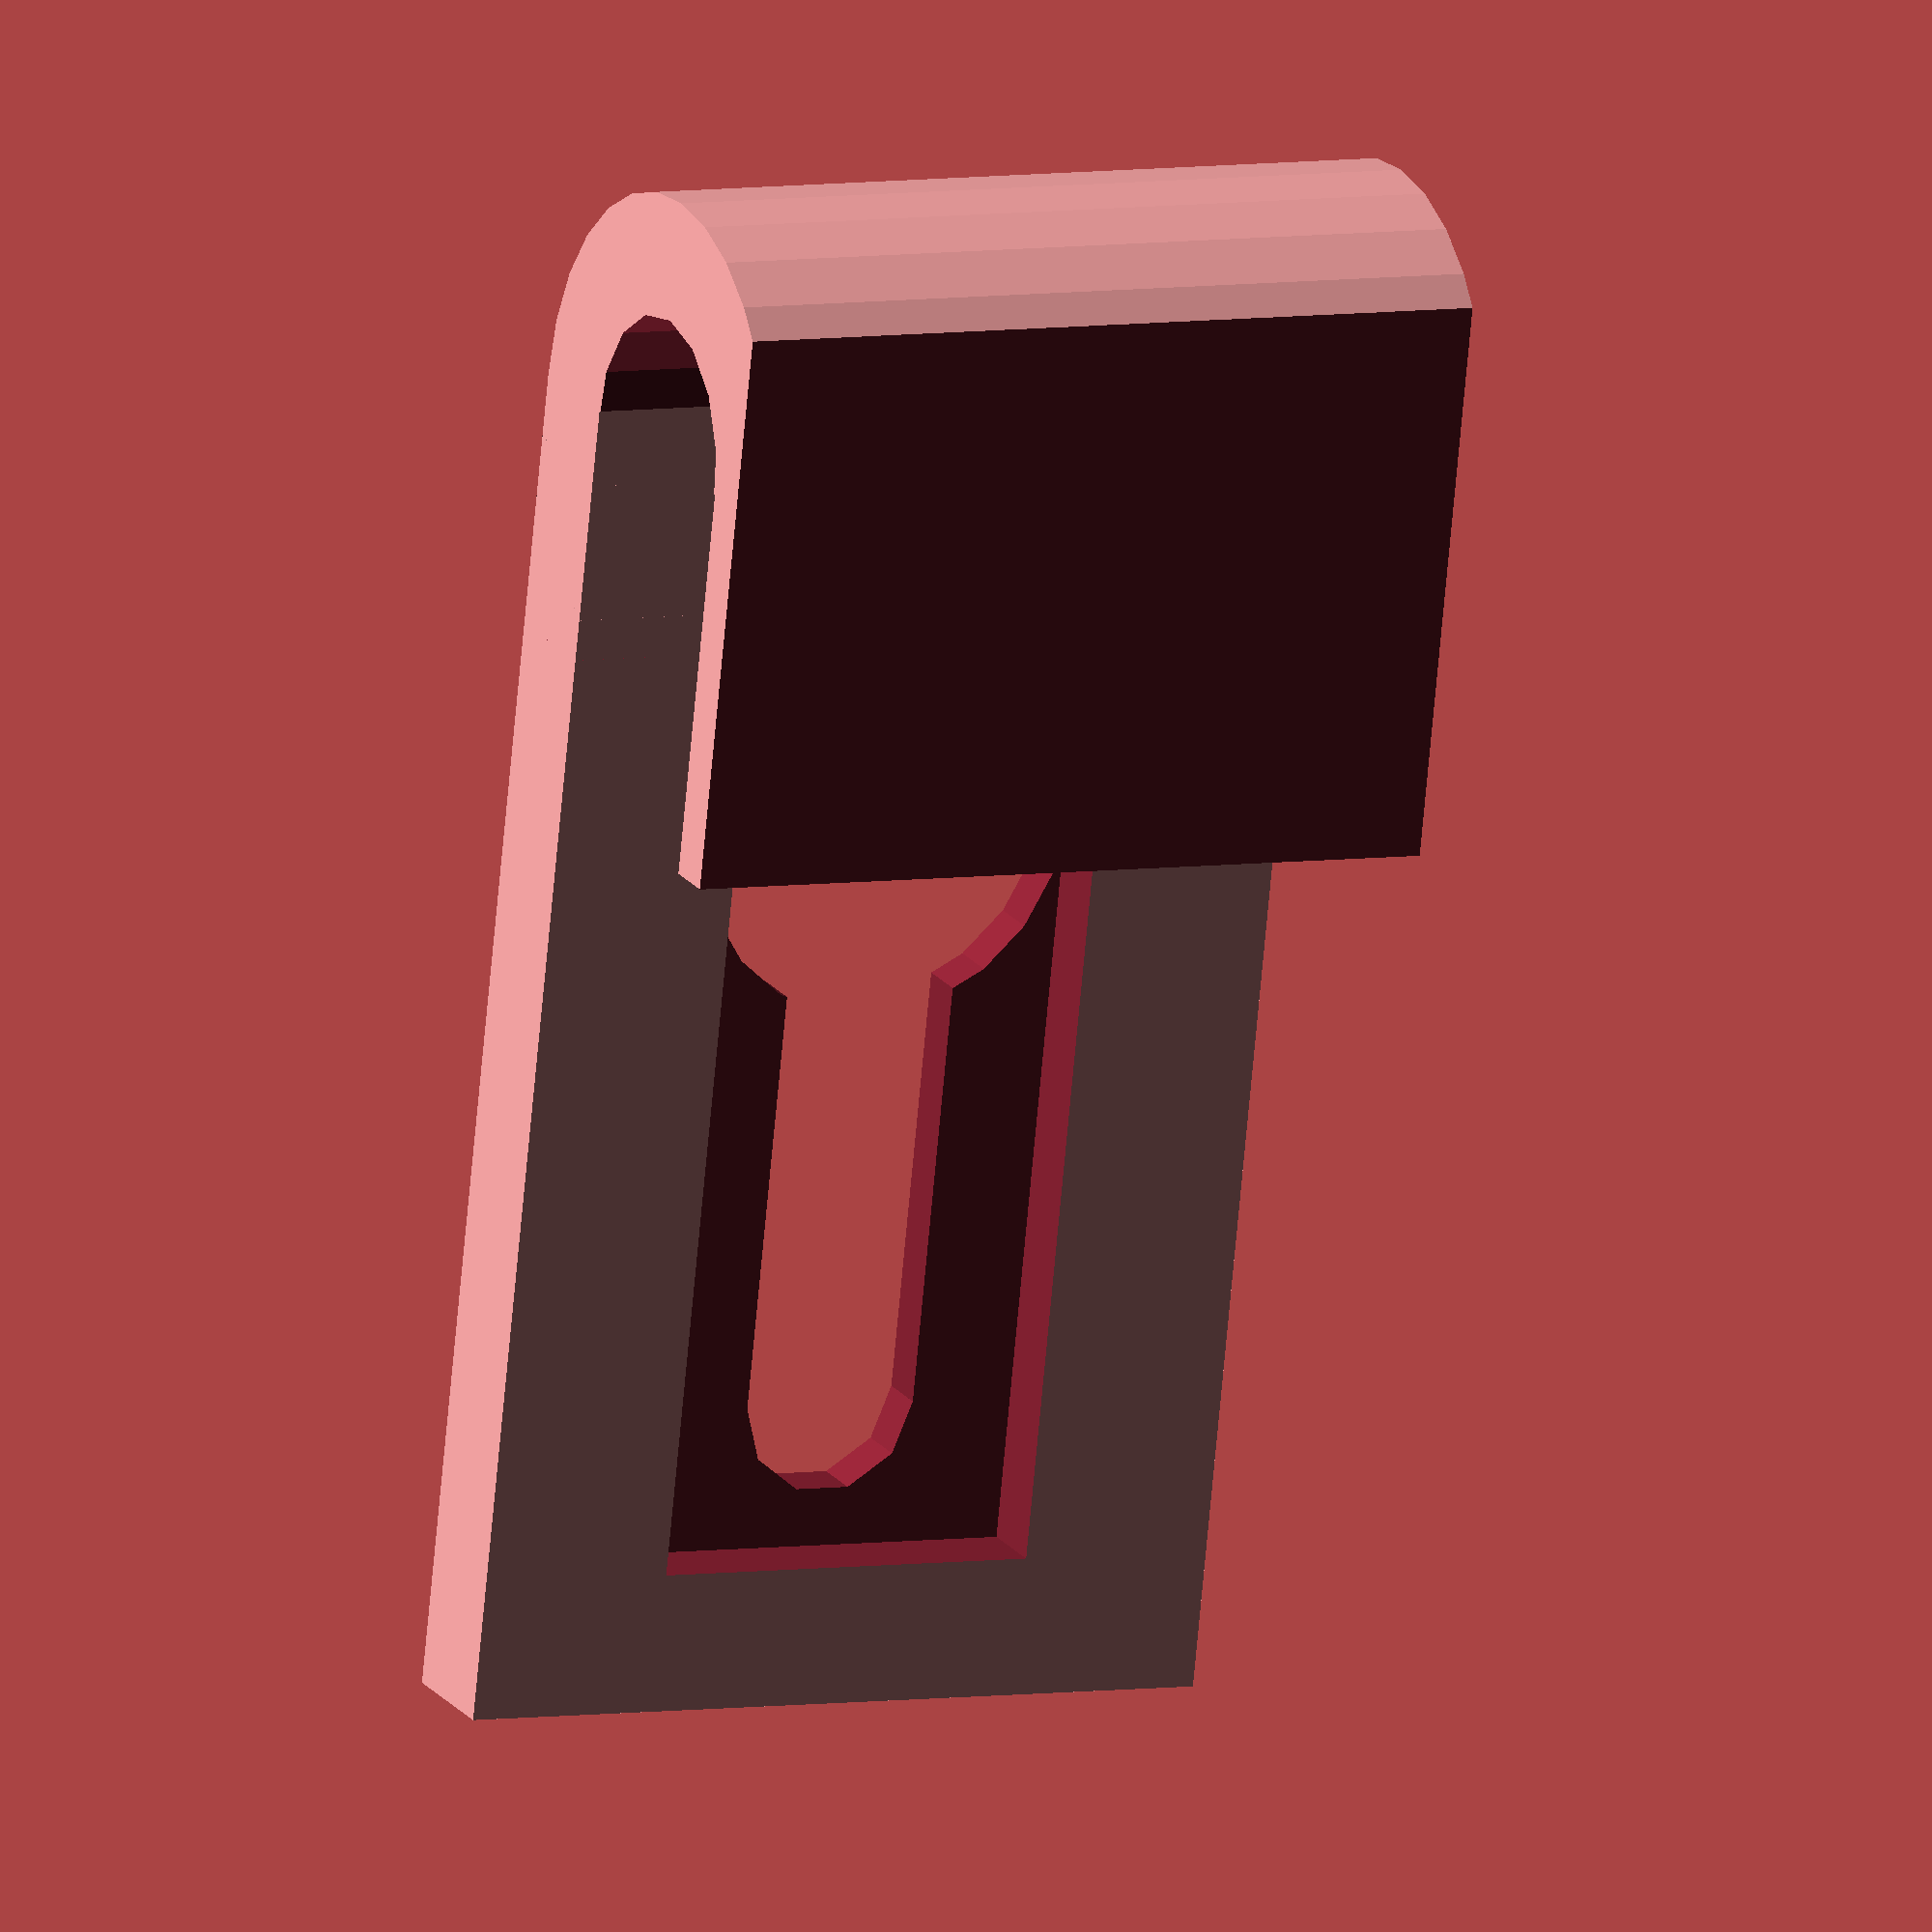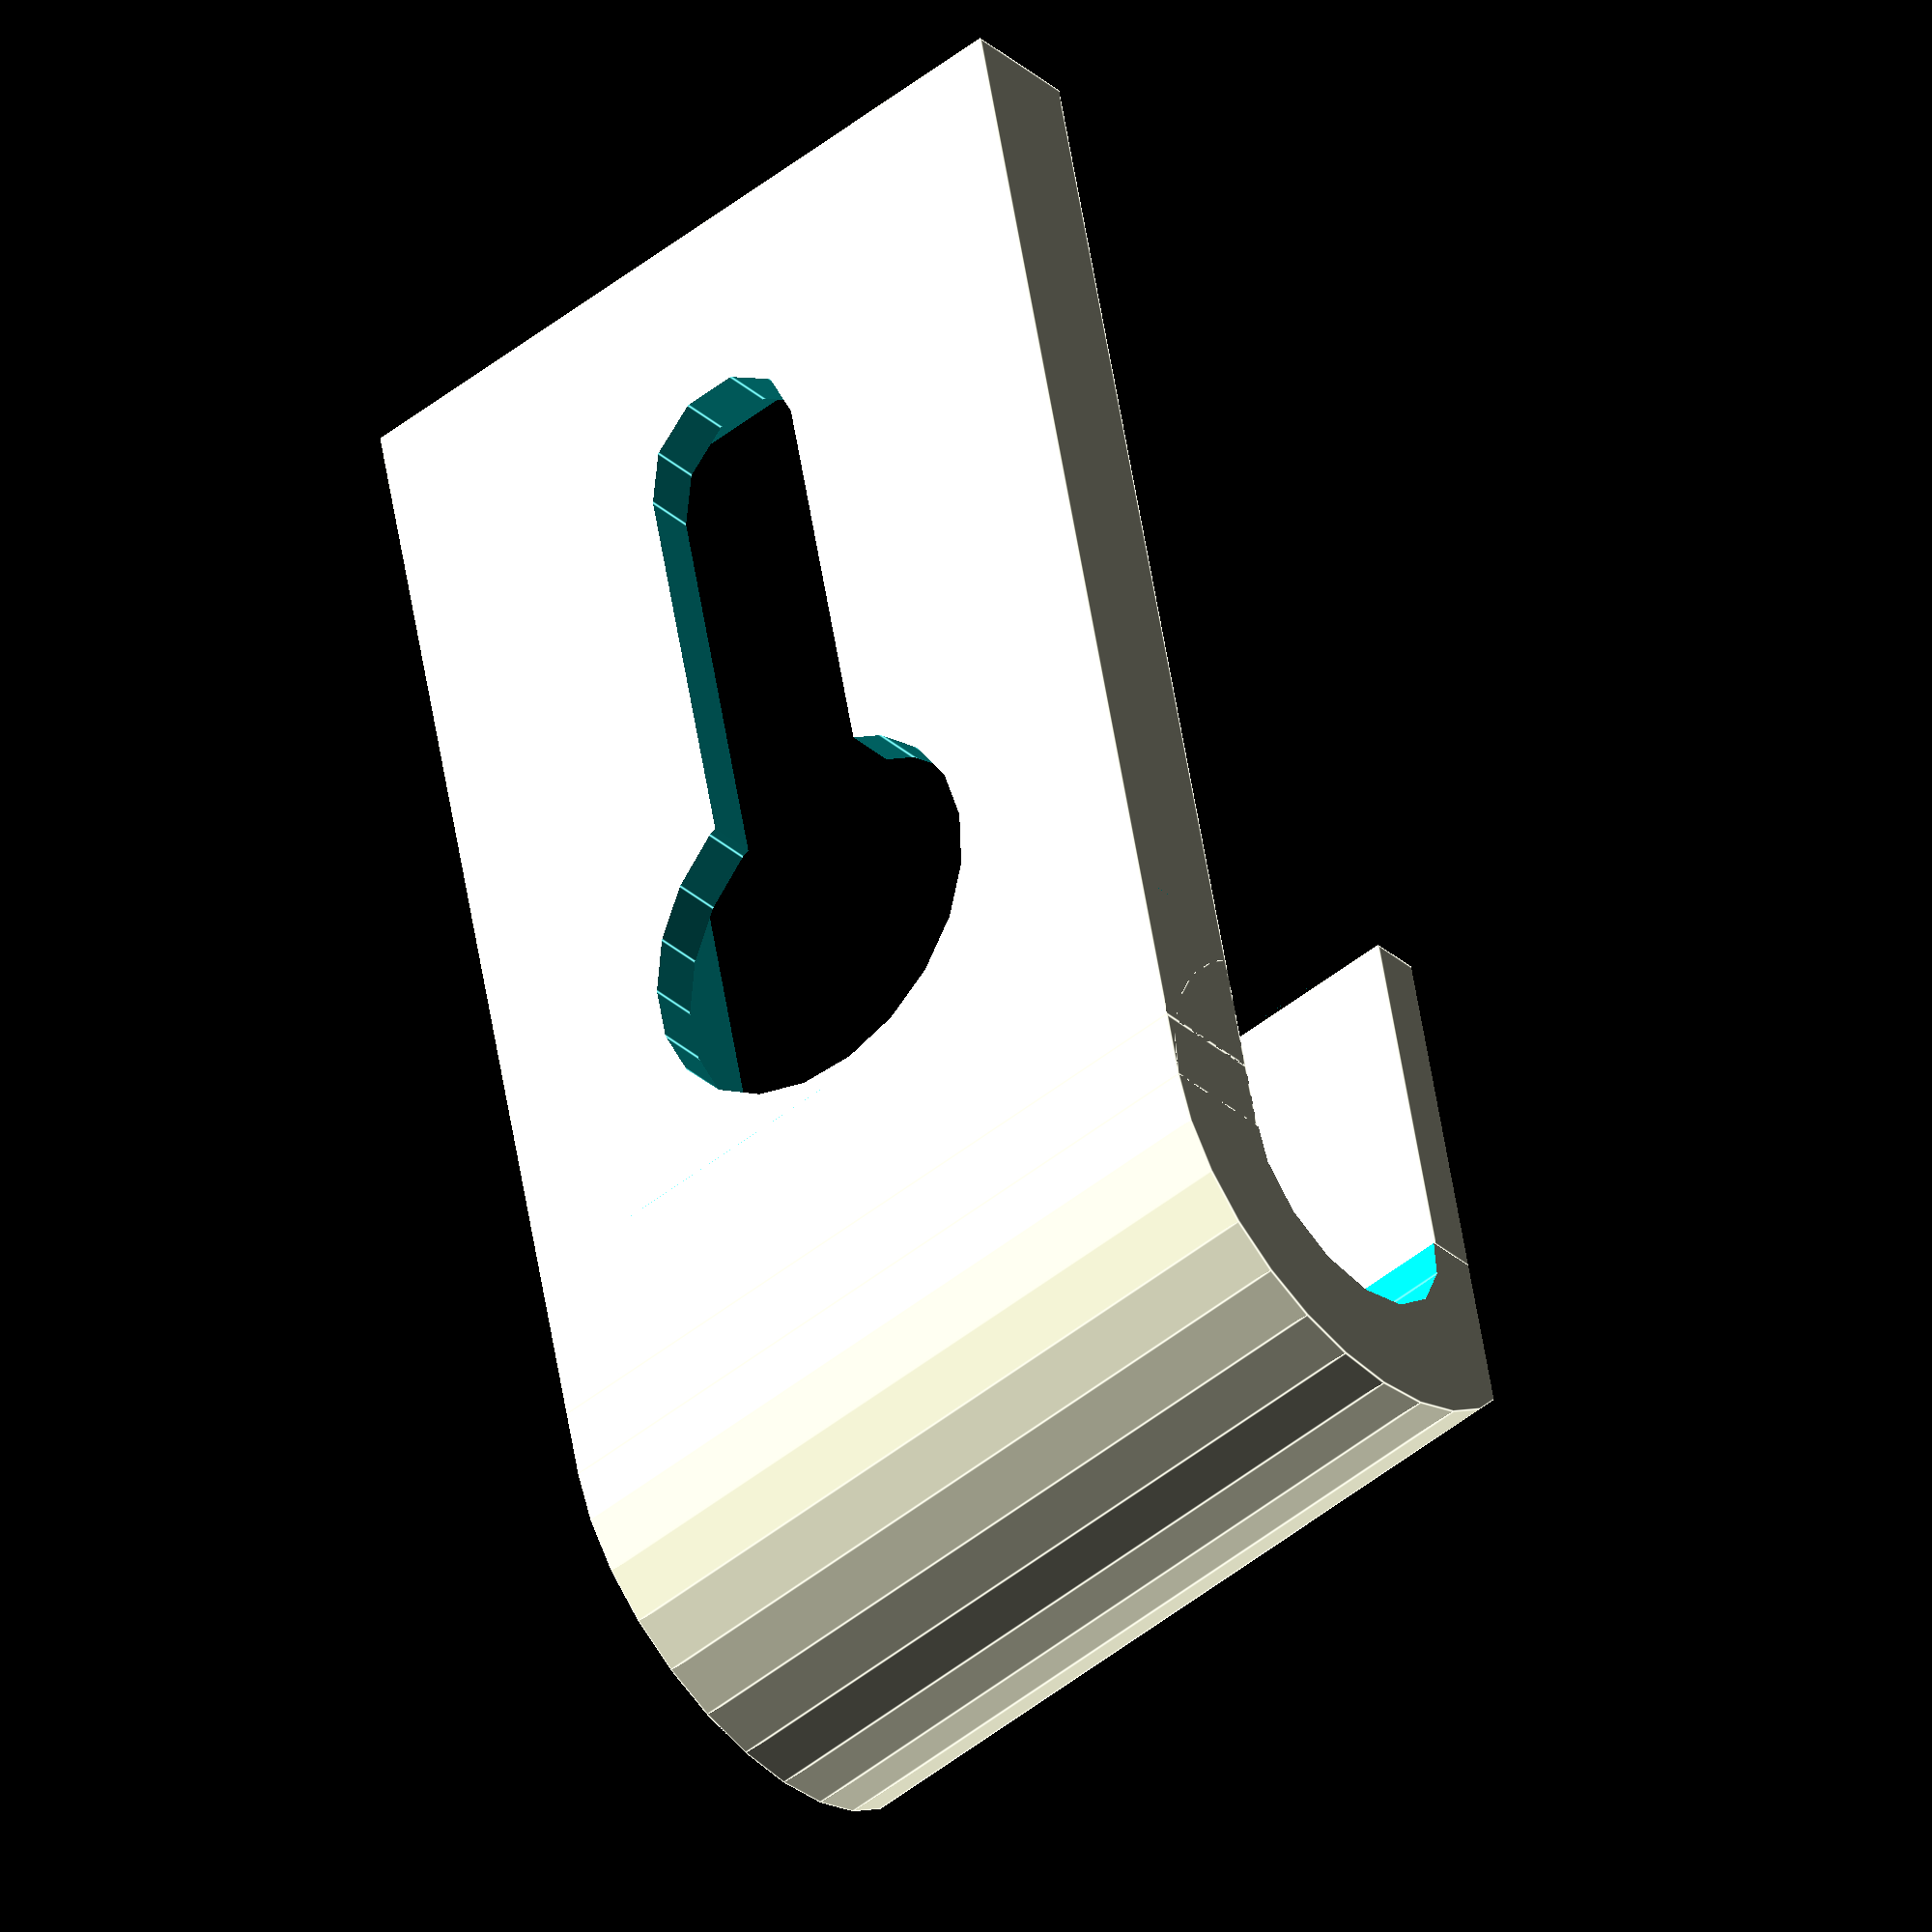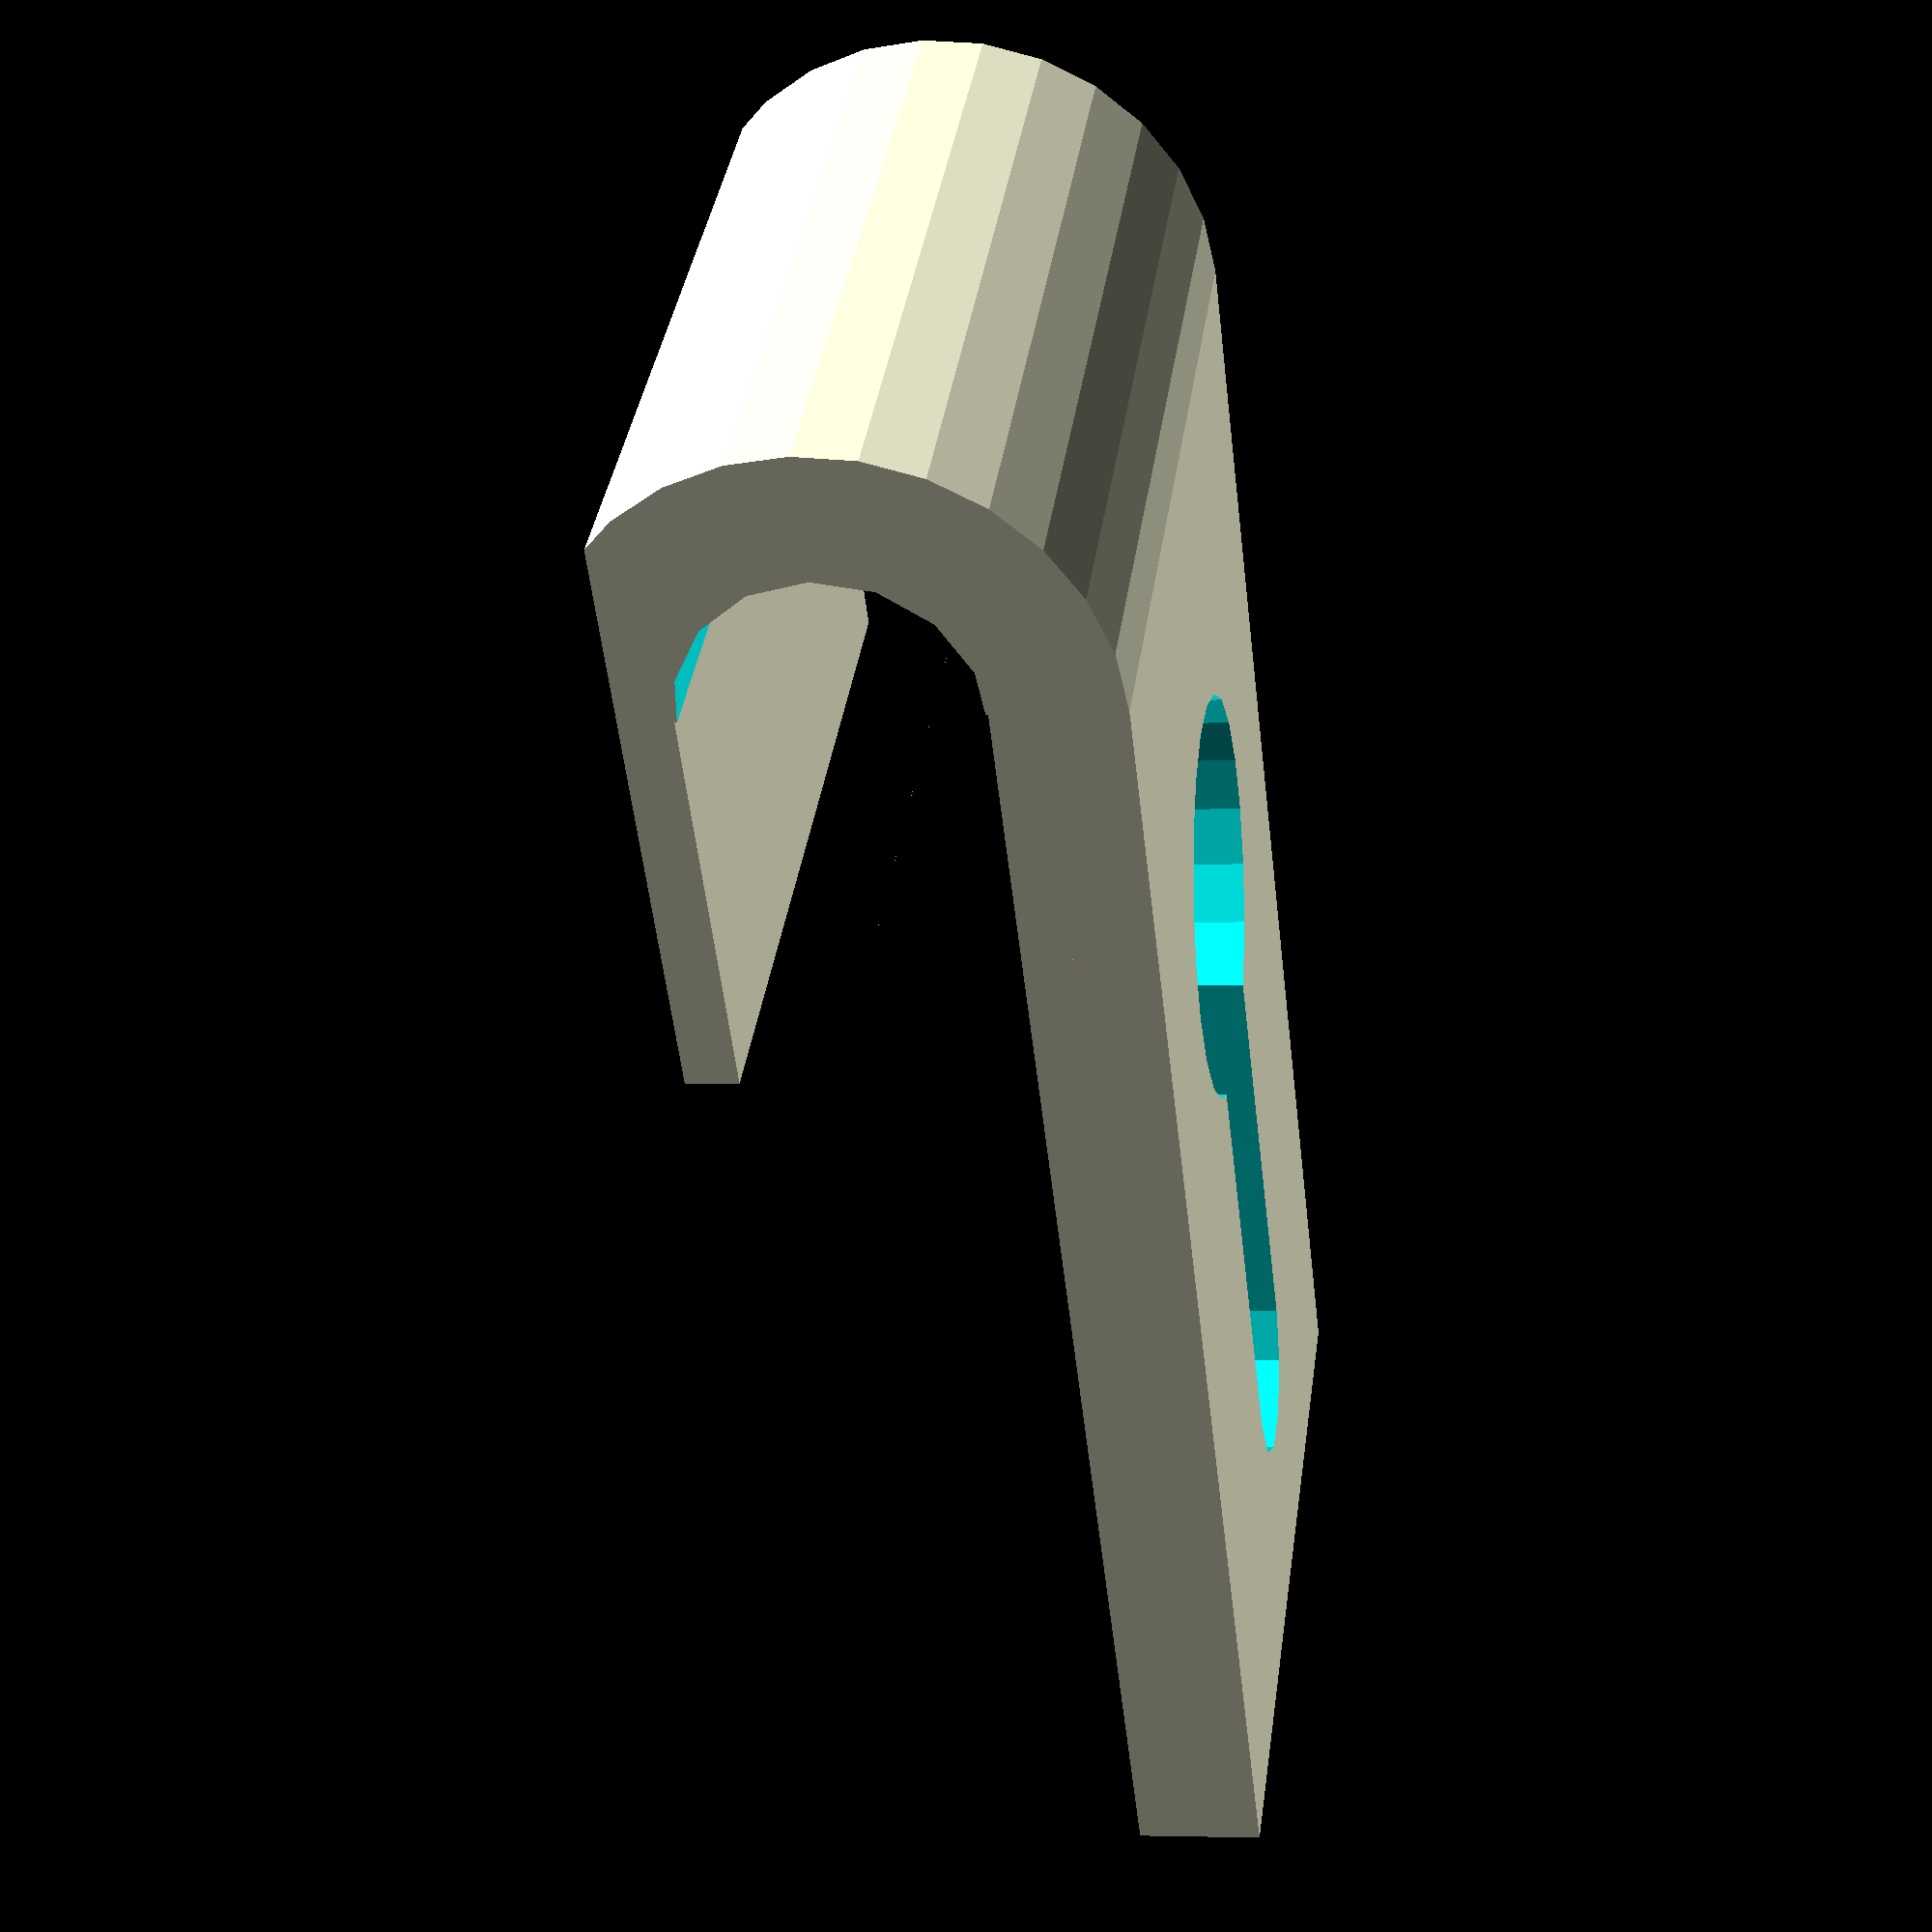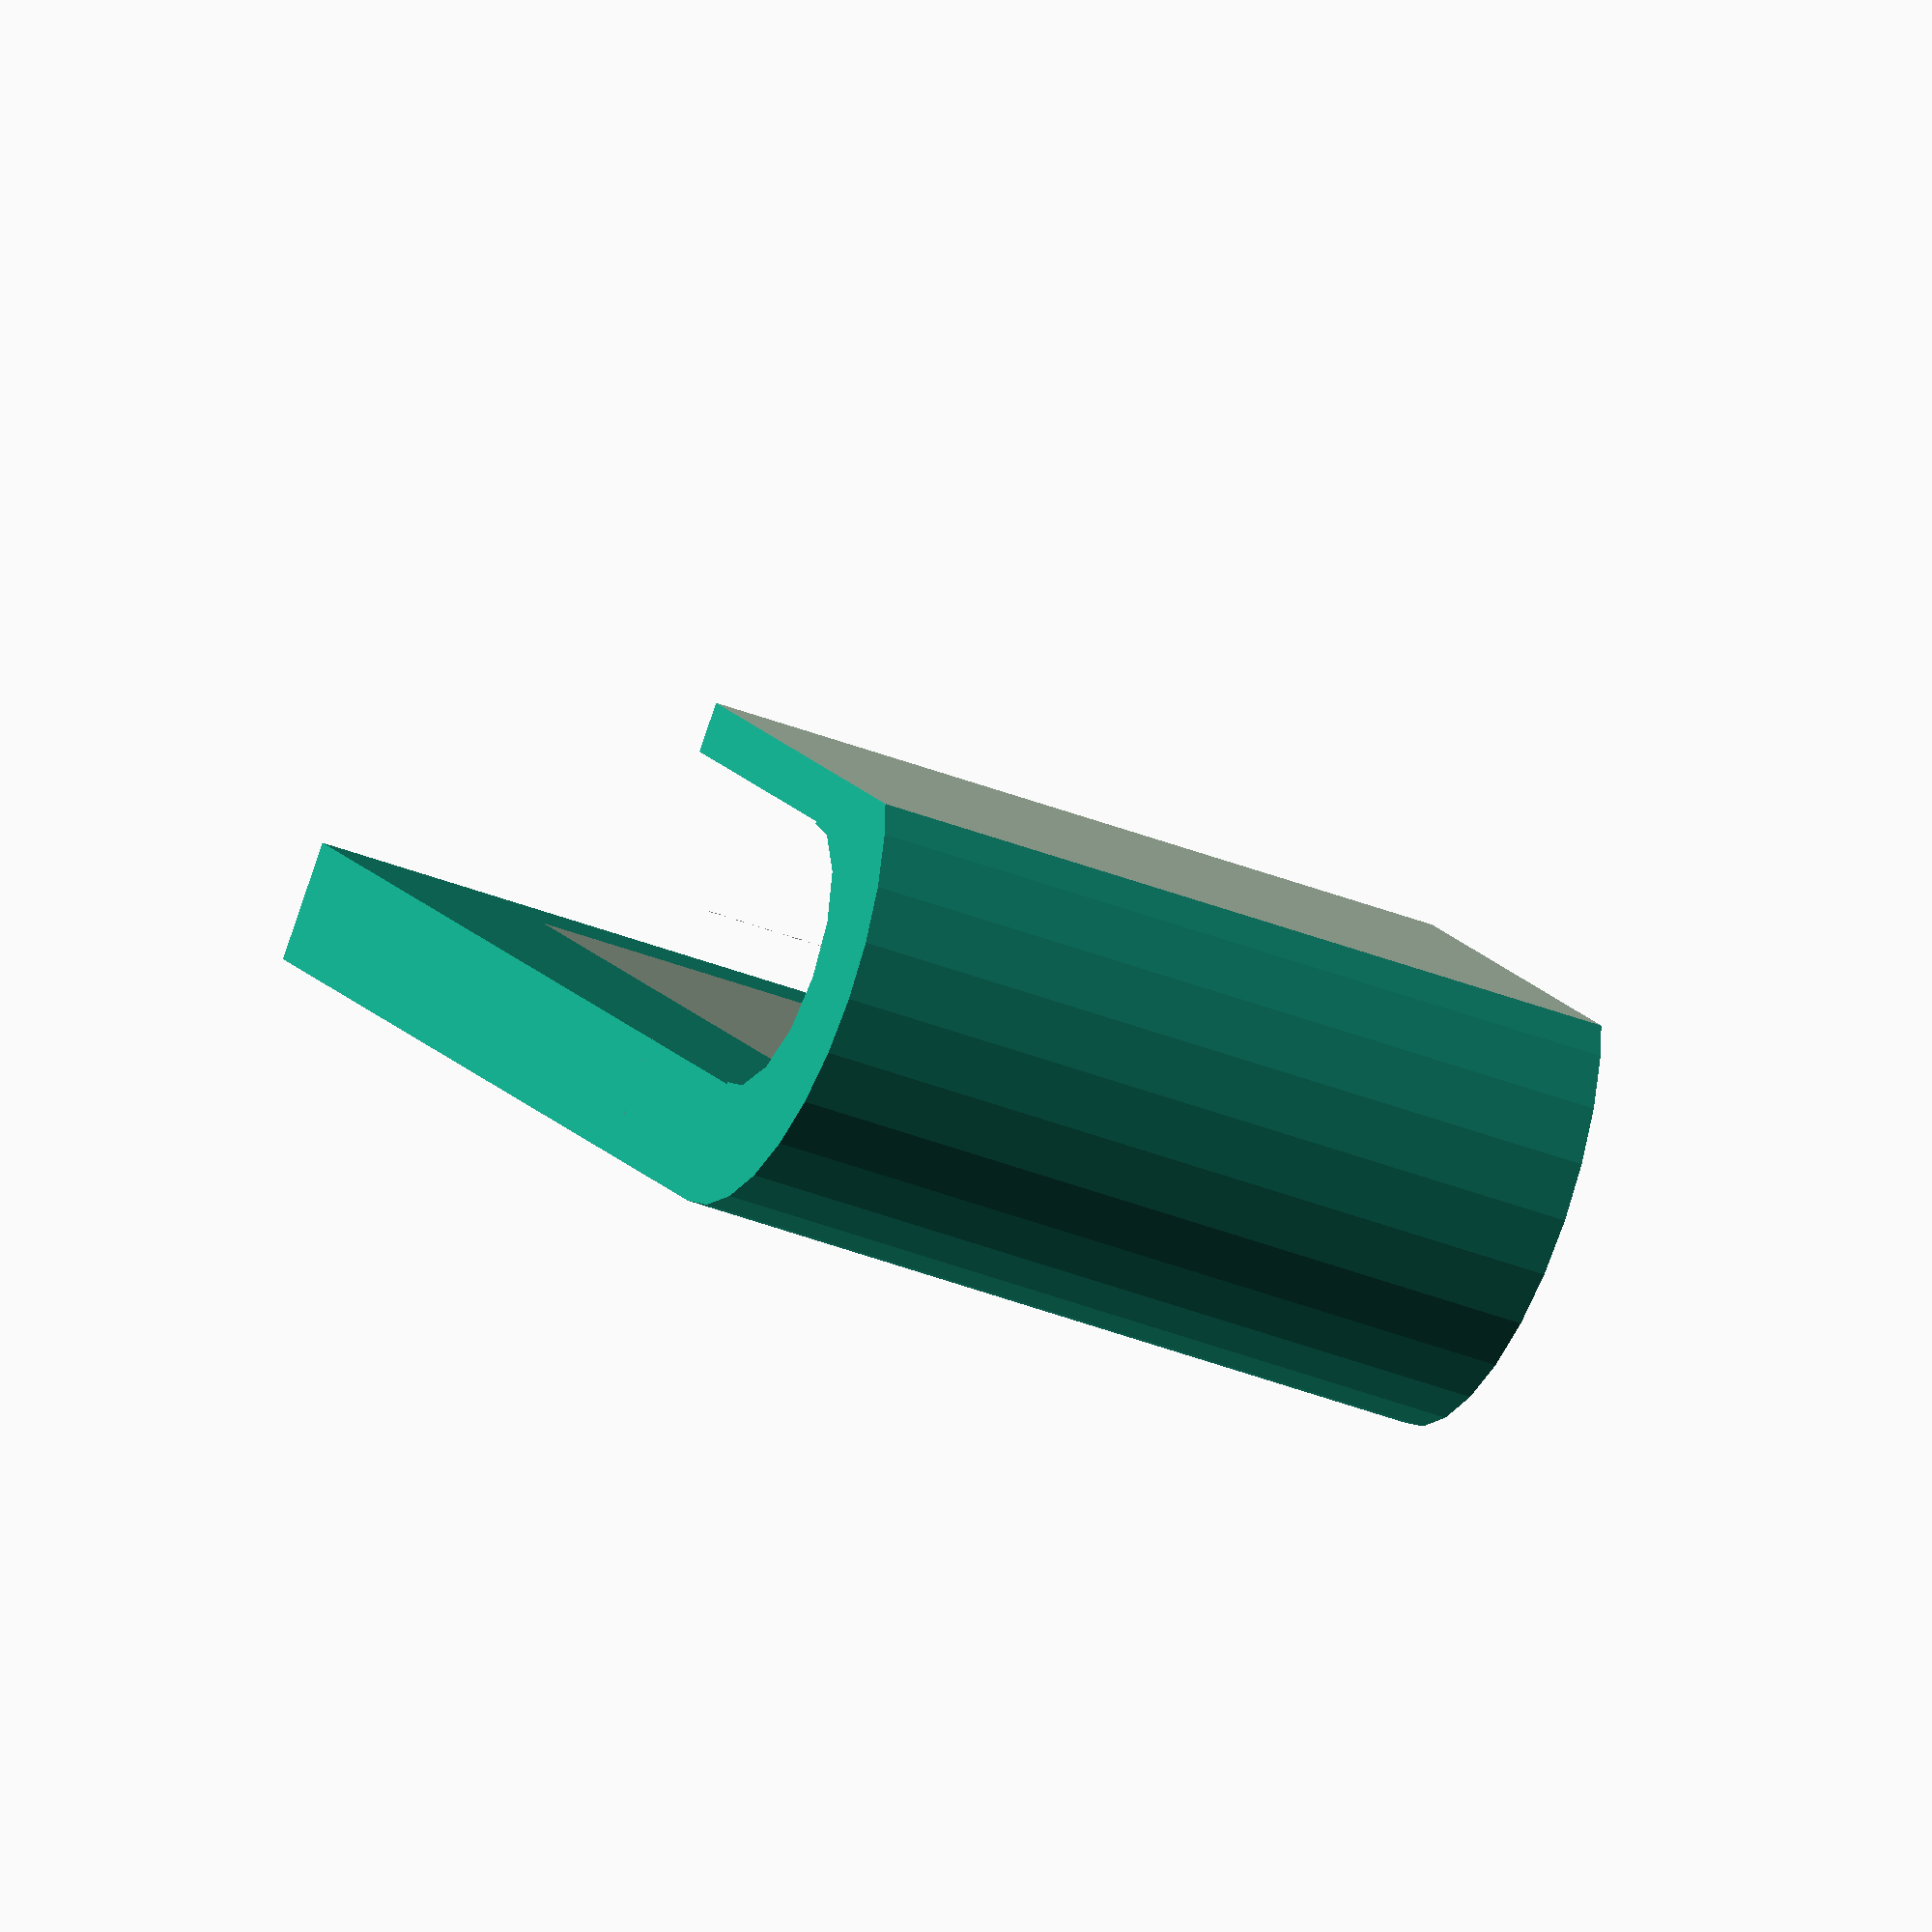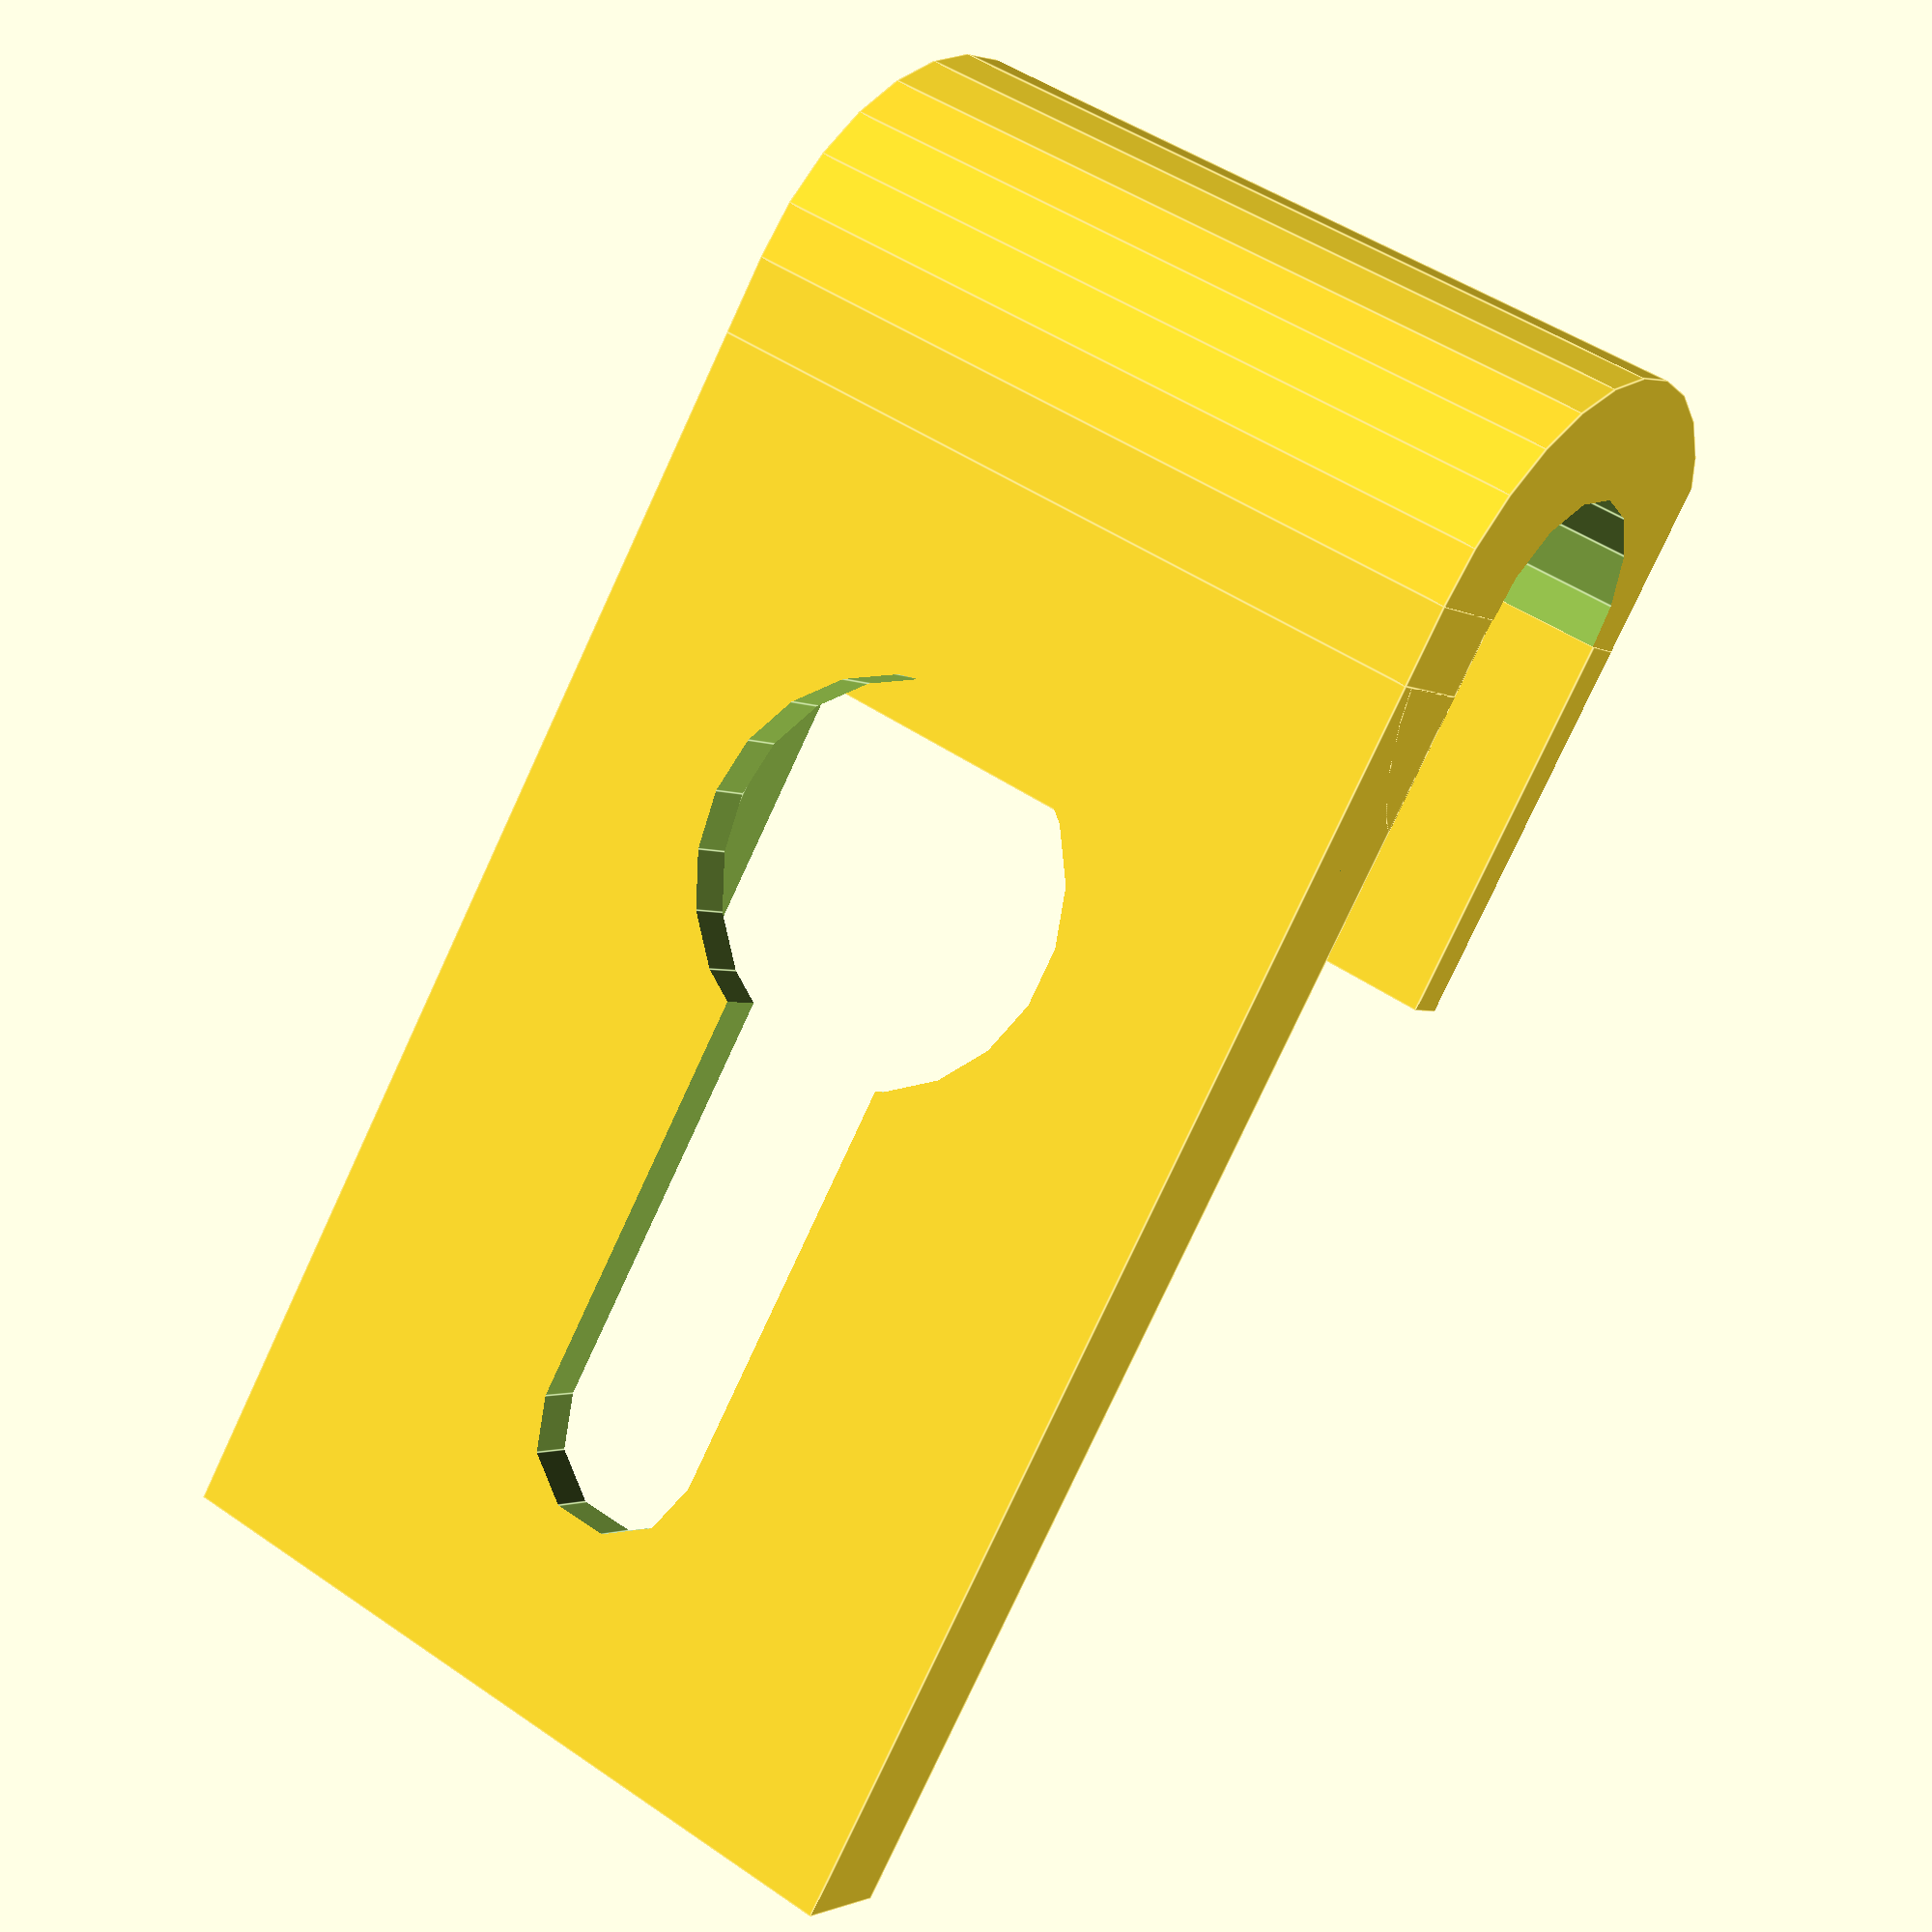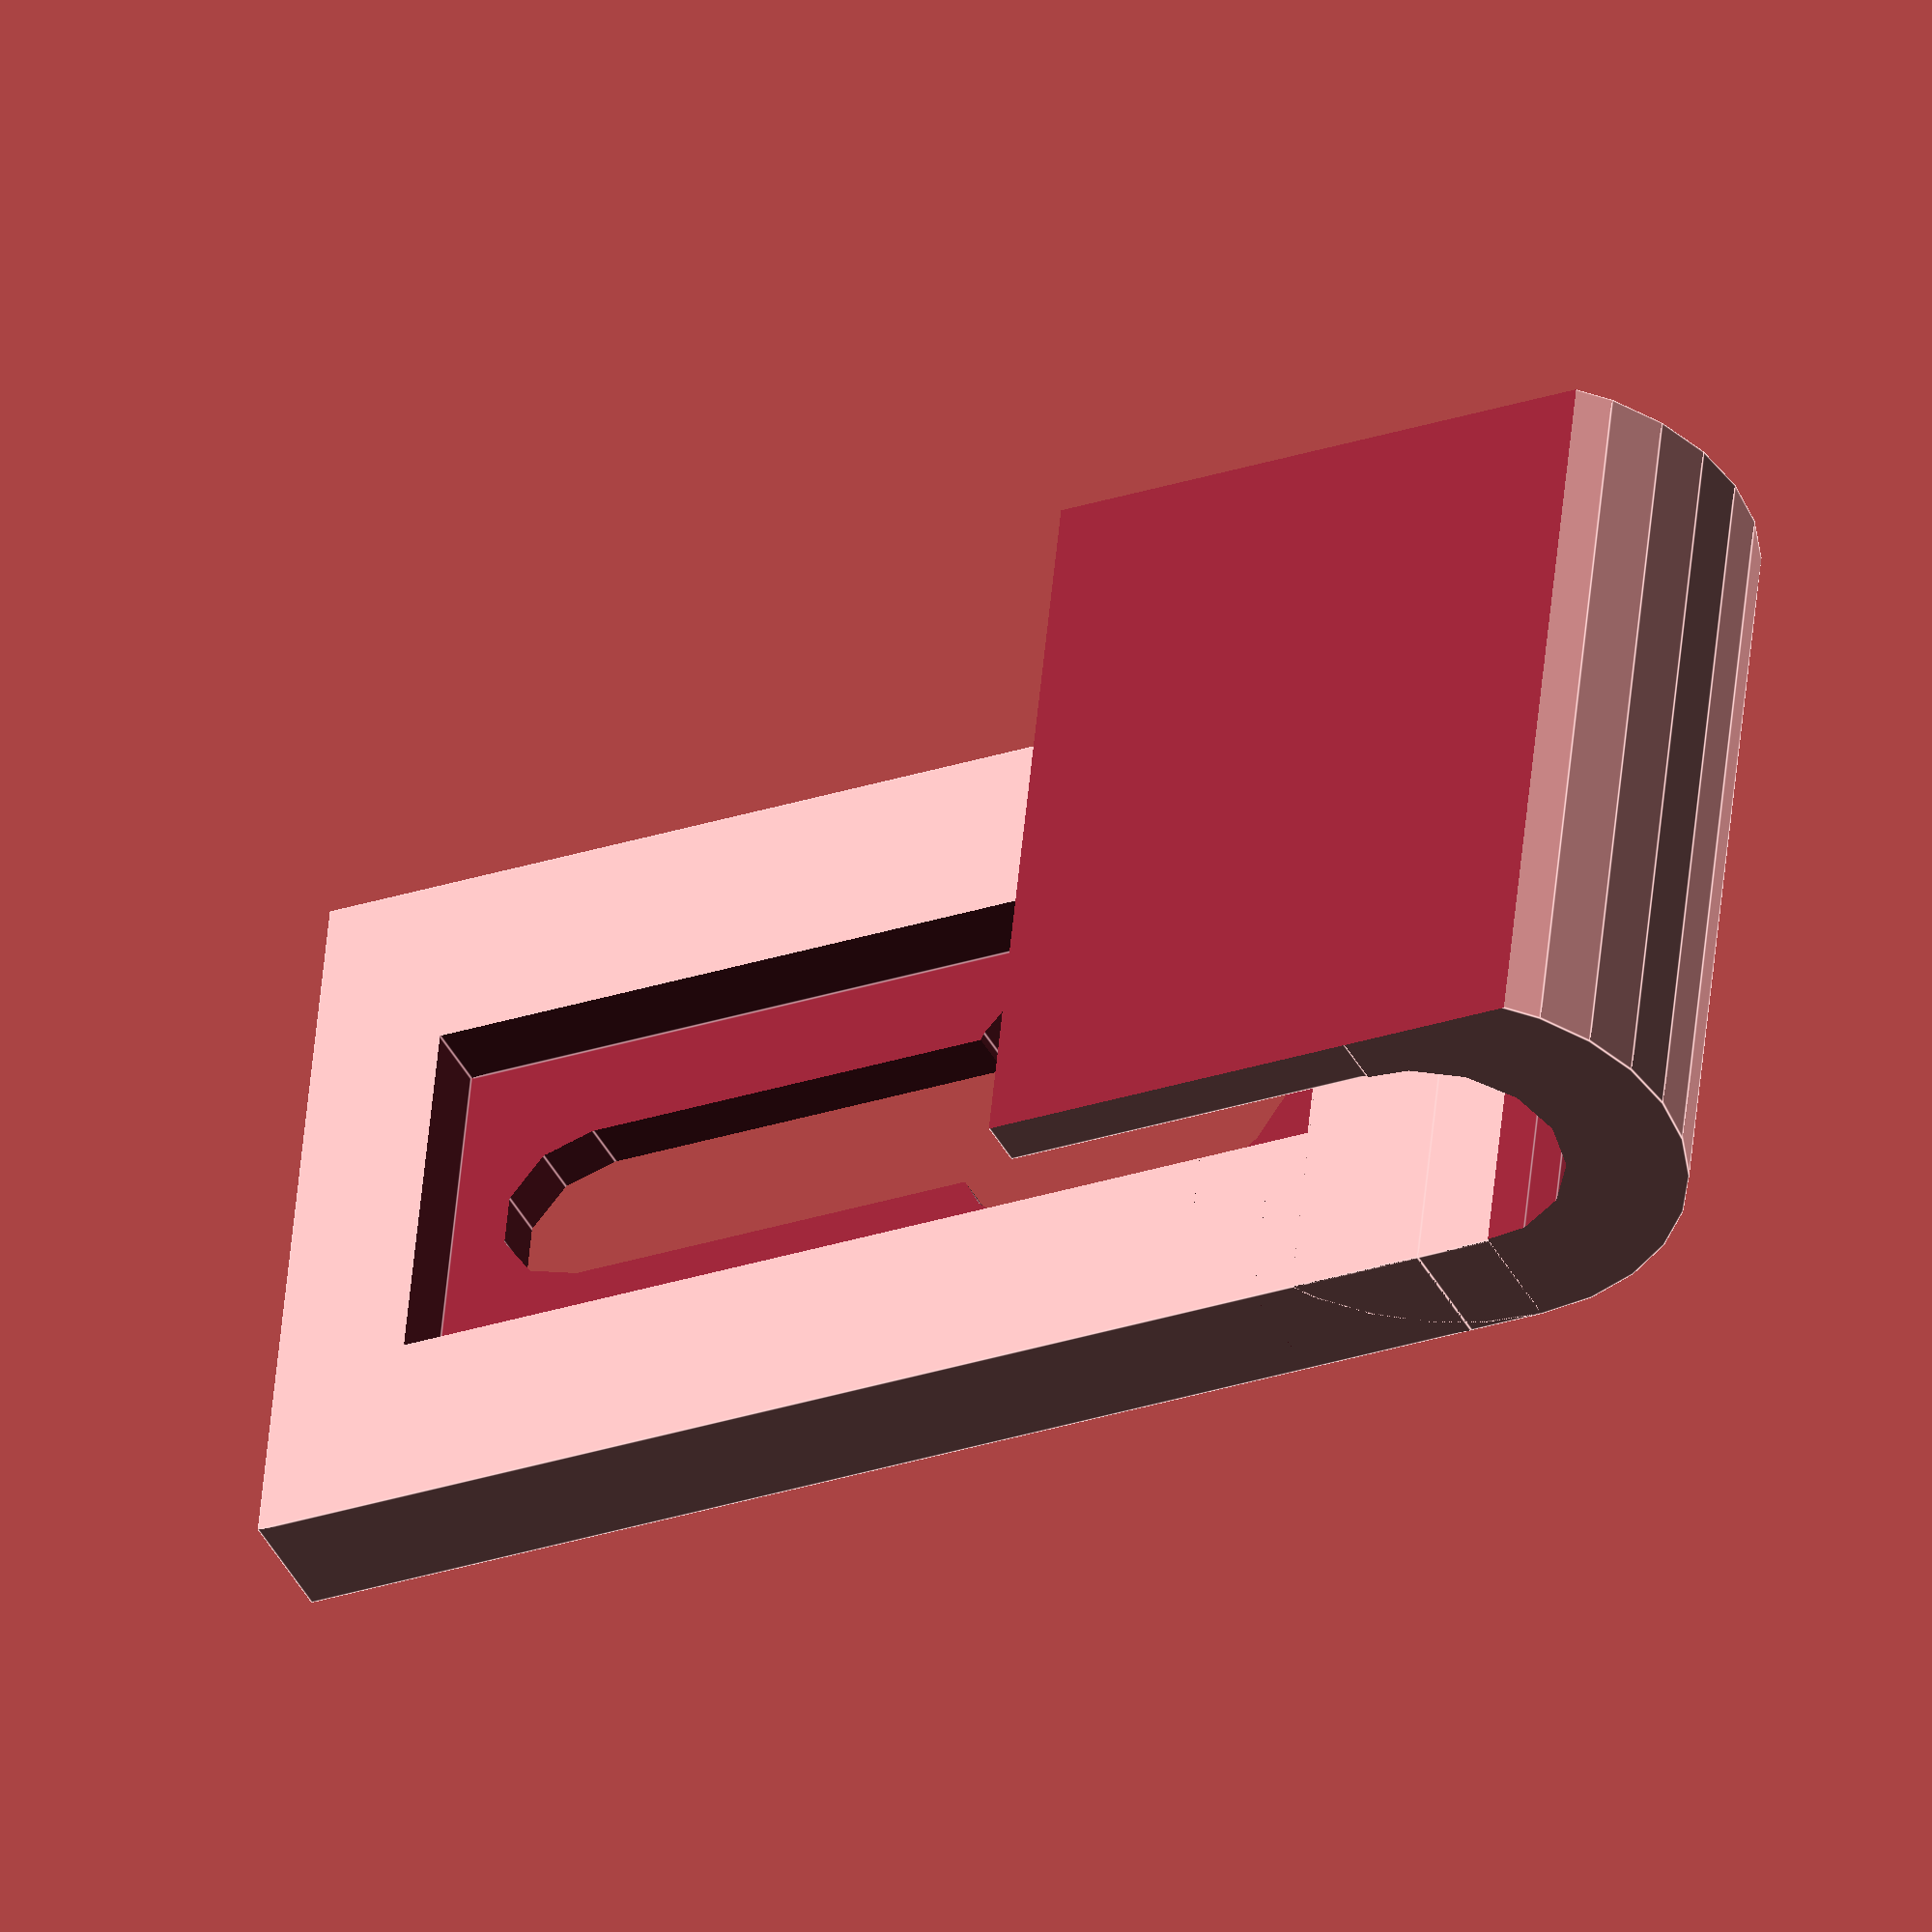
<openscad>
//all measurements in mm

// quality settings
fs=1.5; // cylinder circumferential length of each side

// lock portion shaped like:
//
// +----->
// |     x
// v y
//   ___
//  /   \
// |     | lock_open_radius
//  \   /
//   | |
//   | | lock_height
//   | |
//   \_/ lock_radius

// V2 has lock_offset_y = 6 for the side bracket, 60 for the top/bottom brackets
// V3 has lock_offset_y = 2 for the side bracket, 45 for the top/bottom brackets
lock_offset_y    = 2;
lock_radius      = 2.3;
lock_height      = 8;
lock_open_radius = 5;
// thickness of lock portion
lock_depth       = 3.1;
// thickness of portion that has to close inside lapdock
lock_depth_inner = 1.3;
// padding to allow for the screw head fitting between lock and LCD
screw_head_depth = 1.8;
screw_head_rad   = 3.7;
lock_pad_x       = 5;
lock_pad_y       = 5;
// thickness of the lapdock LCD
screen_depth     = 7;
clip_height      = 10;

plate_w = 2*lock_open_radius+2*lock_pad_x;
plate_l = 2*lock_open_radius+lock_height+2*lock_radius+2*lock_pad_y;

module lock_plate()
{
    screw_head_overhang = screw_head_rad-lock_radius;
    difference() {
        cube([plate_w, plate_l, lock_depth]);
        translate([plate_w/2,lock_pad_y+lock_radius,-1])
            cylinder($fs=fs, h=lock_depth+2, r=lock_radius);
        translate([plate_w/2,plate_l-lock_pad_y-lock_open_radius,-1]) 
            cylinder($fs=fs, h=lock_depth+2, r=lock_open_radius);
        translate([plate_w/2-lock_radius,lock_pad_y+lock_radius,-1])
            cube([2*lock_radius, lock_height+lock_radius+lock_open_radius, lock_depth+2]);
        translate([lock_pad_x, lock_pad_y-screw_head_overhang, lock_depth-screw_head_depth])
            cube([lock_open_radius*2, lock_height+2*lock_radius+2*lock_open_radius+2*screw_head_overhang, screw_head_depth+1]);
    }
    translate([0, plate_l, 0]) cube([plate_w, lock_offset_y, lock_depth]);
}

module clip()
{
    outer_rad = screen_depth/2+lock_depth;
    inner_rad = screen_depth/2;
    difference() {
        union() {
            translate([0,plate_l+lock_offset_y,outer_rad]) difference() {
                rotate([90, 0, 90]) difference() {
                    cylinder($fs=fs, h=plate_w, r=screen_depth/2+lock_depth);
                    translate([0,0,-1]) cylinder($fs=fs, h=plate_w+2, r=inner_rad);
                }
                translate([-1,-outer_rad,-outer_rad]) cube([plate_w+2, outer_rad, outer_rad*2]);
            }
            translate([0, plate_l+lock_offset_y, 2*outer_rad])
            rotate([180, 0, 0])
                cube([plate_w, clip_height, lock_depth]);
        }
        // cut off the top portion of the clip so the lapdock can close
        translate([-1, -1000, outer_rad+inner_rad+lock_depth_inner]) cube([plate_w+2, 2000, lock_depth]);
    }
}

module vesa_clip()
{
	union() {
		lock_plate();
        clip();
	}
}

vesa_clip();
</openscad>
<views>
elev=340.5 azim=5.8 roll=335.5 proj=o view=solid
elev=33.5 azim=190.8 roll=219.8 proj=o view=edges
elev=184.9 azim=221.0 roll=79.8 proj=p view=wireframe
elev=85.4 azim=161.9 roll=341.3 proj=o view=wireframe
elev=2.0 azim=332.0 roll=206.7 proj=p view=edges
elev=41.2 azim=95.8 roll=25.9 proj=o view=edges
</views>
